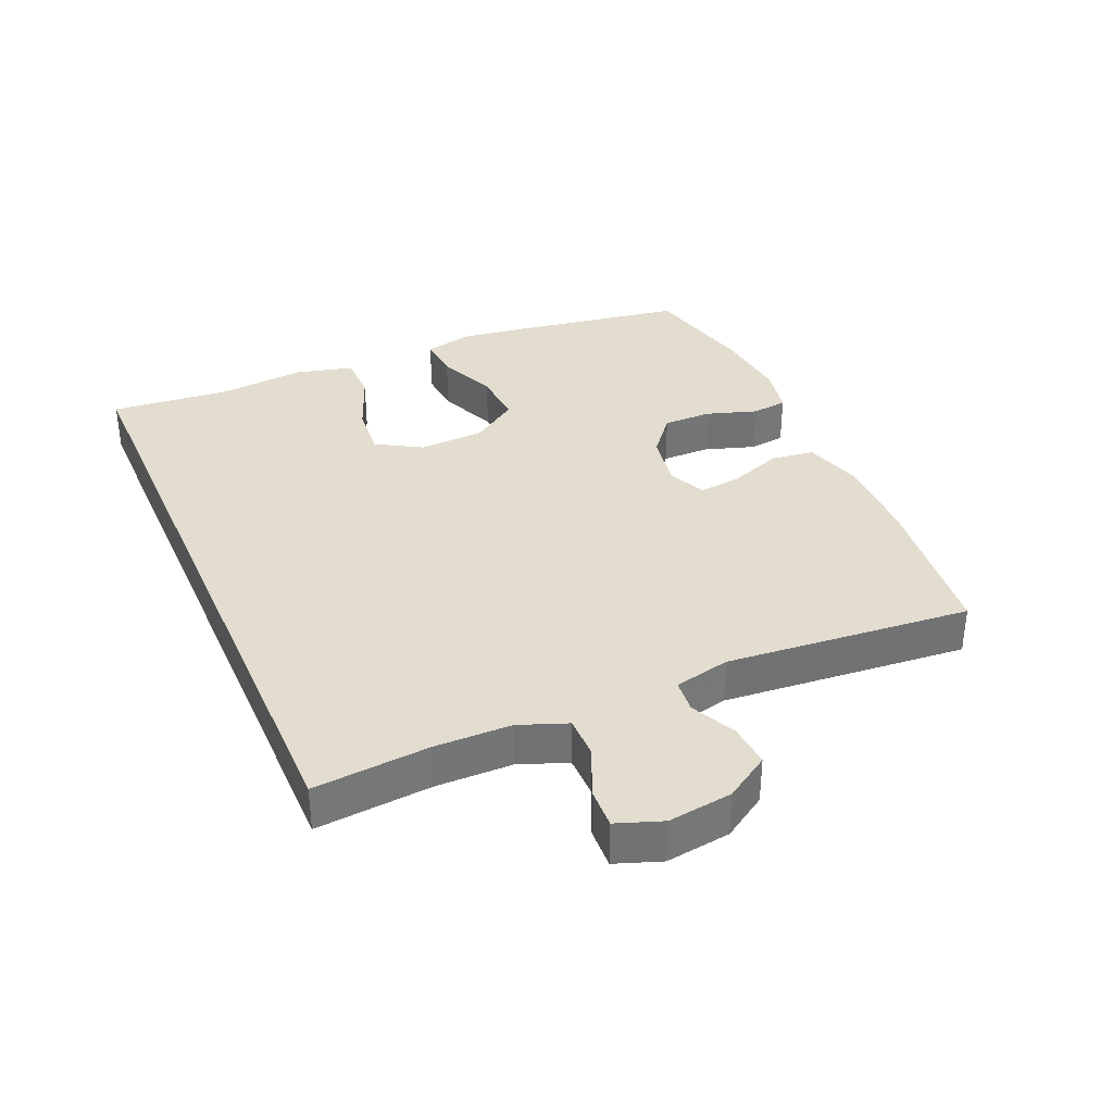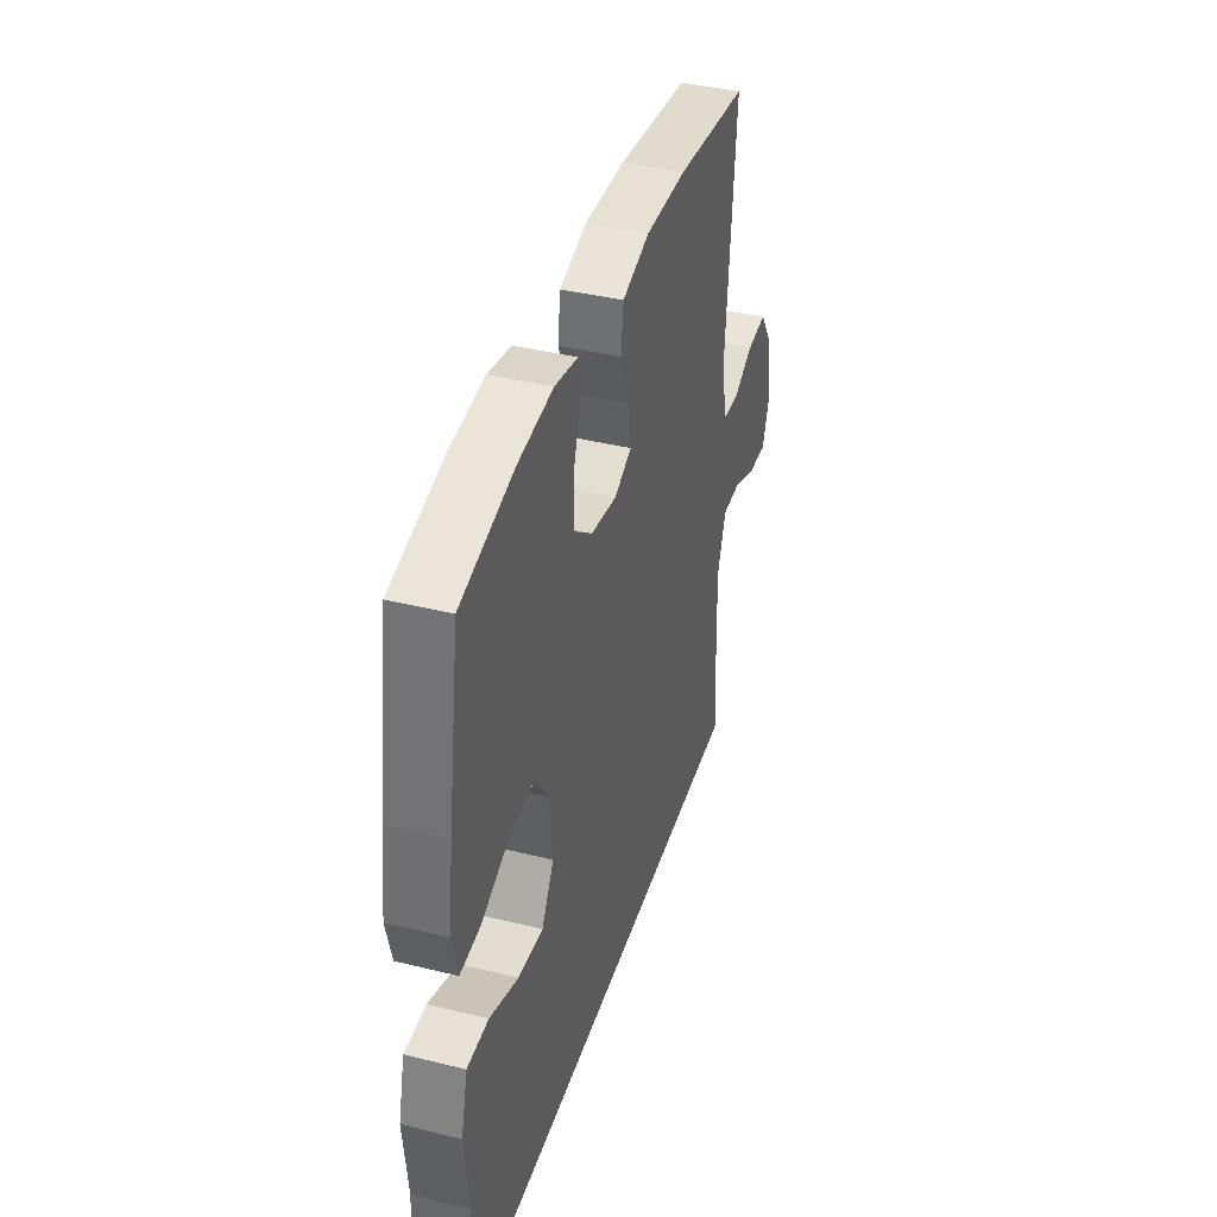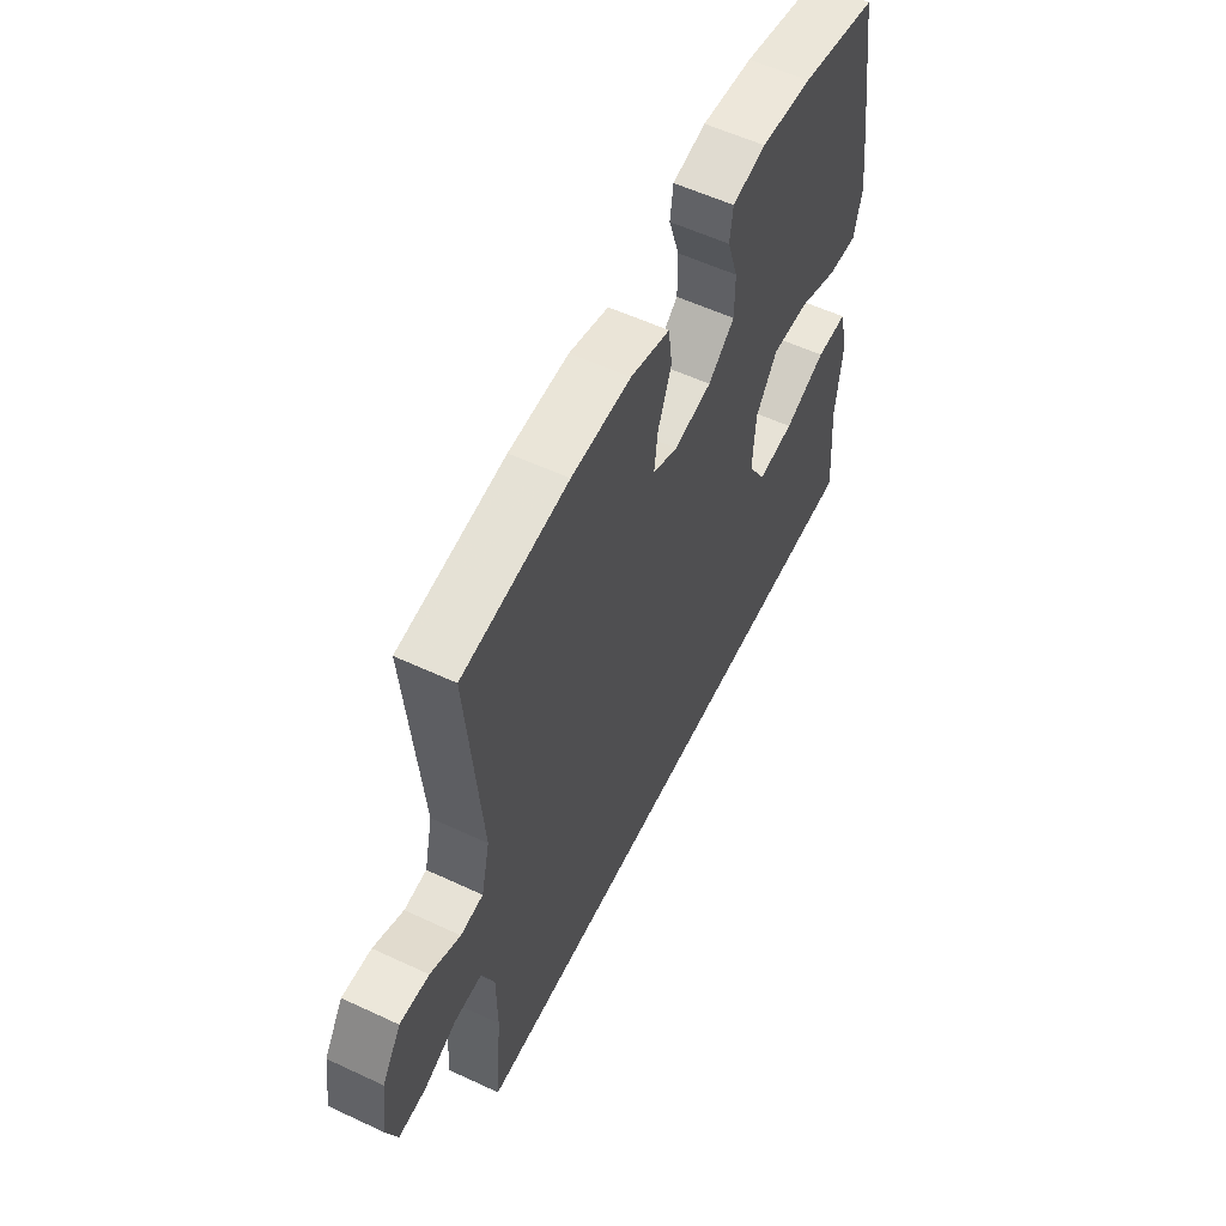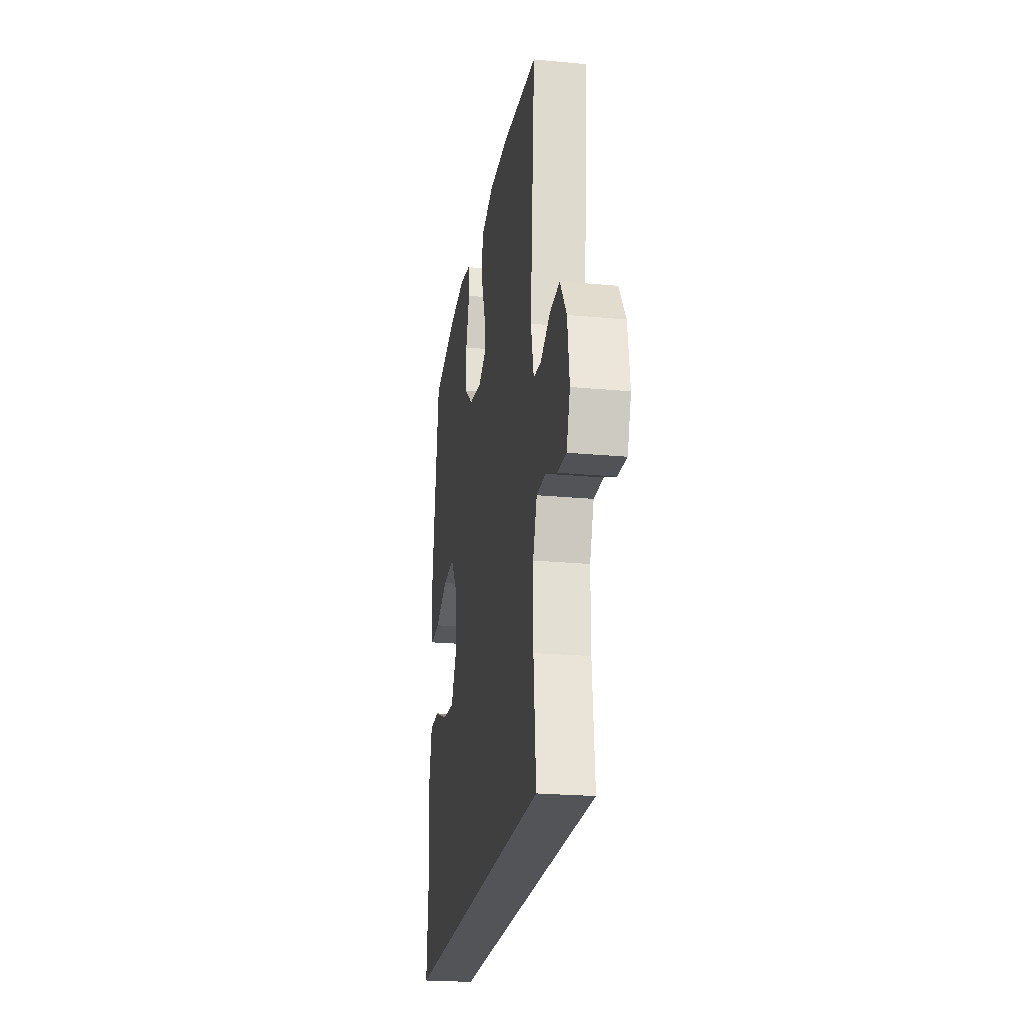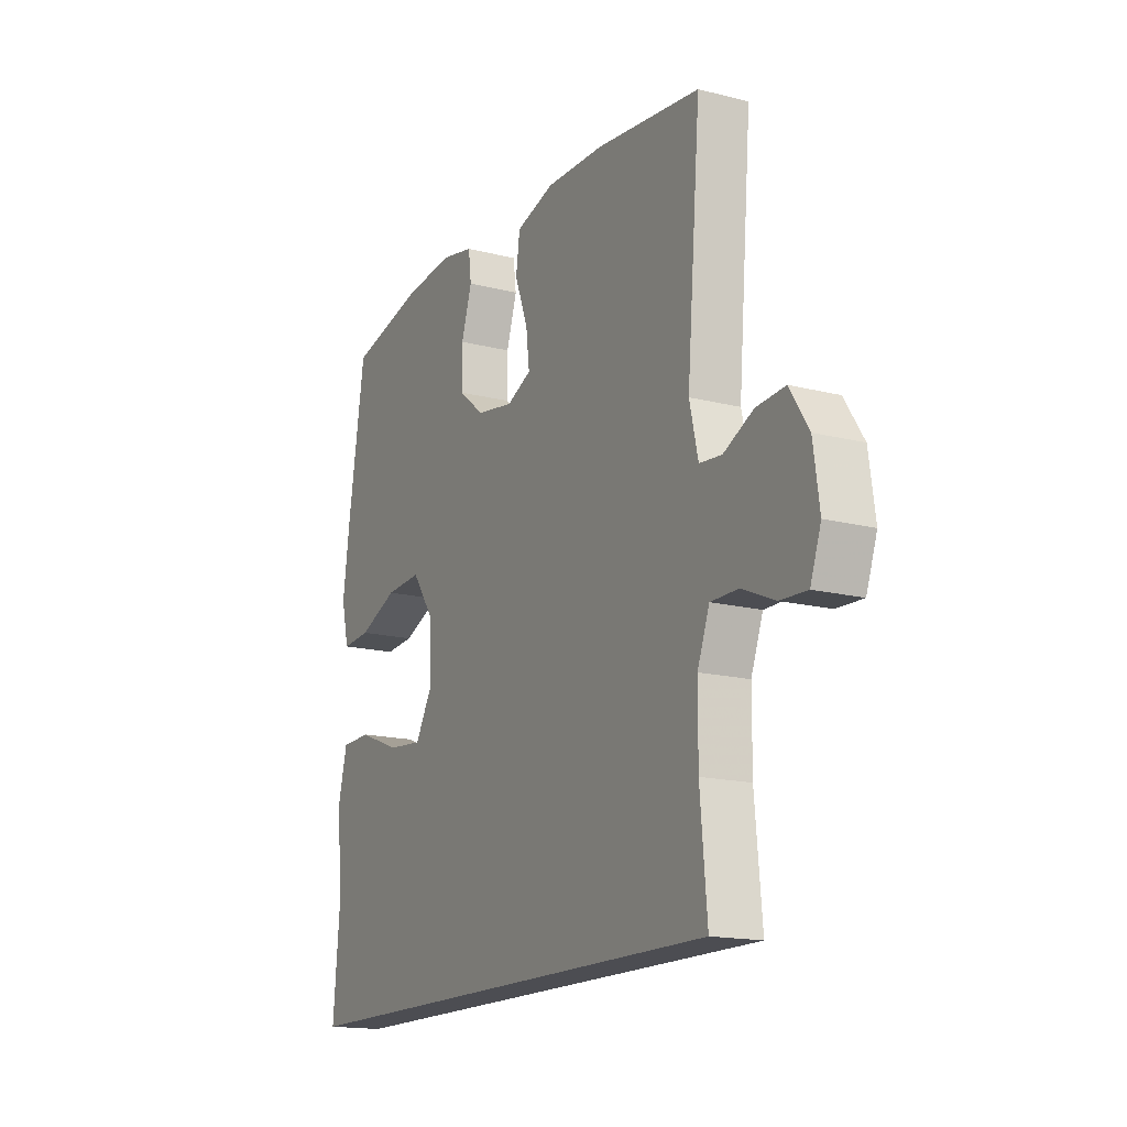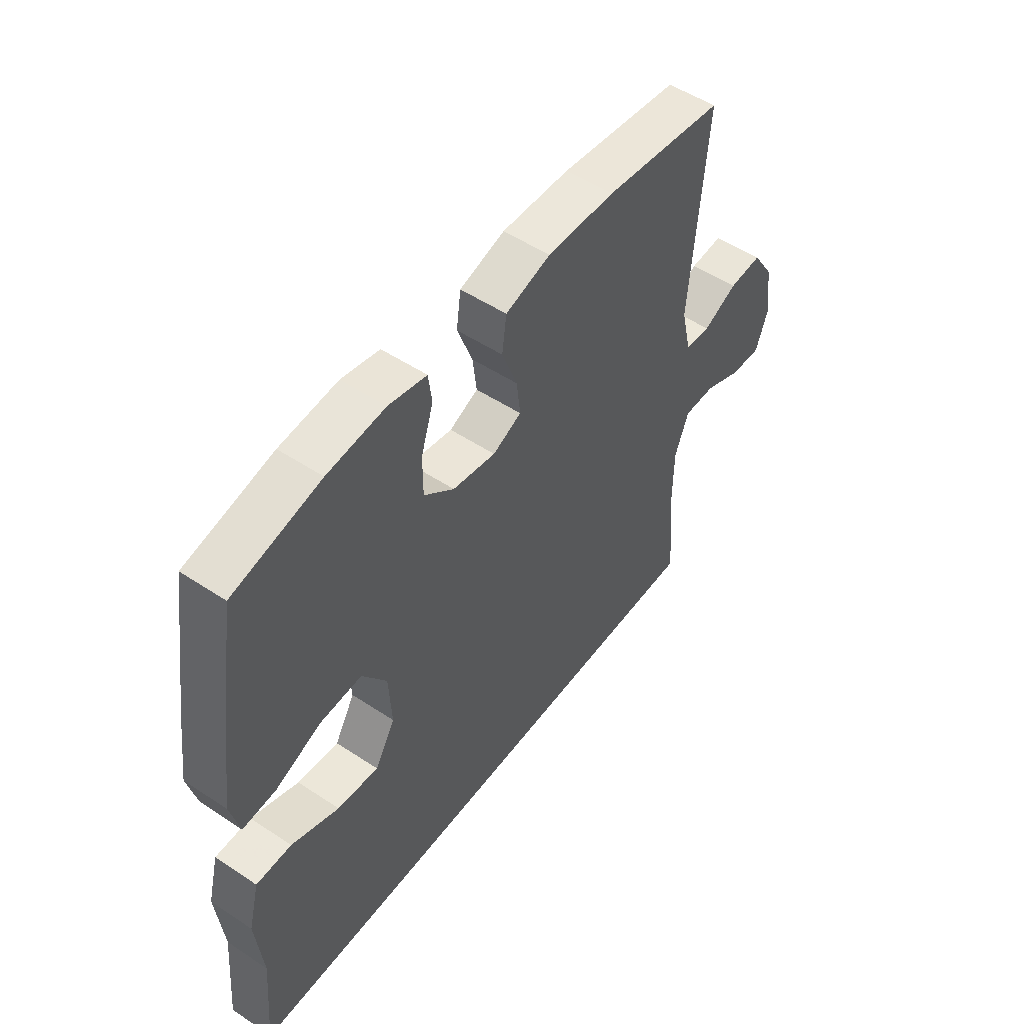
<metadata>
{"format":"obj","ext":"obj","renderer":"f3d","projection":"perspective","resolution":1024,"background":"white","views":[{"elev":34.9,"azim":-113.4,"up":"+Y"},{"elev":39.9,"azim":107.0,"up":"+Z"},{"elev":57.2,"azim":-64.1,"up":"+Z"},{"elev":-23.3,"azim":-98.9,"up":"+Z"},{"elev":-16.3,"azim":-117.6,"up":"+Z"},{"elev":51.7,"azim":125.7,"up":"+Z"}]}
</metadata>
<code>
v 0.554 0.07 -0.5
v -0.493 0.07 -0.5
v -0.477 0.07 -0.323
v -0.478 0.07 -0.205
v -0.506 0.07 -0.131
v -0.57 0.07 -0.131
v -0.647 0.07 -0.164
v -0.709 0.07 -0.167
v -0.734 0.07 -0.097
v -0.72 0.07 0.002
v -0.676 0.07 0.07
v -0.609 0.07 0.065
v -0.54 0.07 0.032
v -0.488 0.07 0.037
v -0.468 0.07 0.123
v -0.5 0.07 0.5
v -0.257 0.07 0.529
v -0.12 0.07 0.532
v -0.029 0.07 0.505
v -0.02 0.07 0.439
v -0.051 0.07 0.357
v -0.059 0.07 0.291
v -0.001 0.07 0.265
v 0.086 0.07 0.28
v 0.147 0.07 0.329
v 0.147 0.07 0.404
v 0.122 0.07 0.482
v 0.129 0.07 0.537
v 0.206 0.07 0.553
v 0.323 0.07 0.541
v 0.5 0.07 0.5
v 0.539 0.07 0.25
v 0.555 0.07 0.13
v 0.537 0.07 0.056
v 0.469 0.07 0.061
v 0.377 0.07 0.099
v 0.292 0.07 0.104
v 0.242 0.07 0.033
v 0.236 0.07 -0.069
v 0.277 0.07 -0.139
v 0.361 0.07 -0.131
v 0.458 0.07 -0.093
v 0.53 0.07 -0.094
v 0.552 0.07 -0.181
v 0.538 0.07 -0.317
v 0.554 0 -0.5
v -0.493 0 -0.5
v -0.477 0 -0.323
v -0.478 0 -0.205
v -0.506 0 -0.131
v -0.57 0 -0.131
v -0.647 0 -0.164
v -0.709 0 -0.167
v -0.734 0 -0.097
v -0.72 0 0.002
v -0.676 0 0.07
v -0.609 0 0.065
v -0.54 0 0.032
v -0.488 0 0.037
v -0.468 0 0.123
v -0.5 0 0.5
v -0.257 0 0.529
v -0.12 0 0.532
v -0.029 0 0.505
v -0.02 0 0.439
v -0.051 0 0.357
v -0.059 0 0.291
v -0.001 0 0.265
v 0.086 0 0.28
v 0.147 0 0.329
v 0.147 0 0.404
v 0.122 0 0.482
v 0.129 0 0.537
v 0.206 0 0.553
v 0.323 0 0.541
v 0.5 0 0.5
v 0.539 0 0.25
v 0.555 0 0.13
v 0.537 0 0.056
v 0.469 0 0.061
v 0.377 0 0.099
v 0.292 0 0.104
v 0.242 0 0.033
v 0.236 0 -0.069
v 0.277 0 -0.139
v 0.361 0 -0.131
v 0.458 0 -0.093
v 0.53 0 -0.094
v 0.552 0 -0.181
v 0.538 0 -0.317
f 42 43 44 45
f 41 42 45 1
f 40 41 1 2
f 39 40 2 3
f 38 39 3 4
f 37 38 4 5
f 33 34 35 36
f 33 36 37
f 32 33 37
f 26 27 28 29
f 25 26 29 30
f 18 19 20 21
f 18 21 22
f 15 16 17 18
f 14 15 18 22
f 10 11 12 13
f 10 13 14
f 9 10 14
f 6 7 8 9
f 6 9 14
f 25 30 31 32
f 24 25 32 37
f 23 24 37 5
f 14 22 23
f 5 6 14 23
f 90 89 88 87
f 46 90 87 86
f 47 46 86 85
f 48 47 85 84
f 49 48 84 83
f 50 49 83 82
f 81 80 79 78
f 82 81 78
f 82 78 77
f 74 73 72 71
f 75 74 71 70
f 66 65 64 63
f 67 66 63
f 63 62 61 60
f 67 63 60 59
f 58 57 56 55
f 59 58 55
f 59 55 54
f 54 53 52 51
f 59 54 51
f 77 76 75 70
f 82 77 70 69
f 50 82 69 68
f 68 67 59
f 68 59 51 50
f 1 46 47 2
f 2 47 48 3
f 3 48 49 4
f 4 49 50 5
f 5 50 51 6
f 6 51 52 7
f 7 52 53 8
f 8 53 54 9
f 9 54 55 10
f 10 55 56 11
f 11 56 57 12
f 12 57 58 13
f 13 58 59 14
f 14 59 60 15
f 15 60 61 16
f 16 61 62 17
f 17 62 63 18
f 18 63 64 19
f 19 64 65 20
f 20 65 66 21
f 21 66 67 22
f 22 67 68 23
f 23 68 69 24
f 24 69 70 25
f 25 70 71 26
f 26 71 72 27
f 27 72 73 28
f 28 73 74 29
f 29 74 75 30
f 30 75 76 31
f 31 76 77 32
f 32 77 78 33
f 33 78 79 34
f 34 79 80 35
f 35 80 81 36
f 36 81 82 37
f 37 82 83 38
f 38 83 84 39
f 39 84 85 40
f 40 85 86 41
f 41 86 87 42
f 42 87 88 43
f 43 88 89 44
f 44 89 90 45
f 45 90 46 1

</code>
